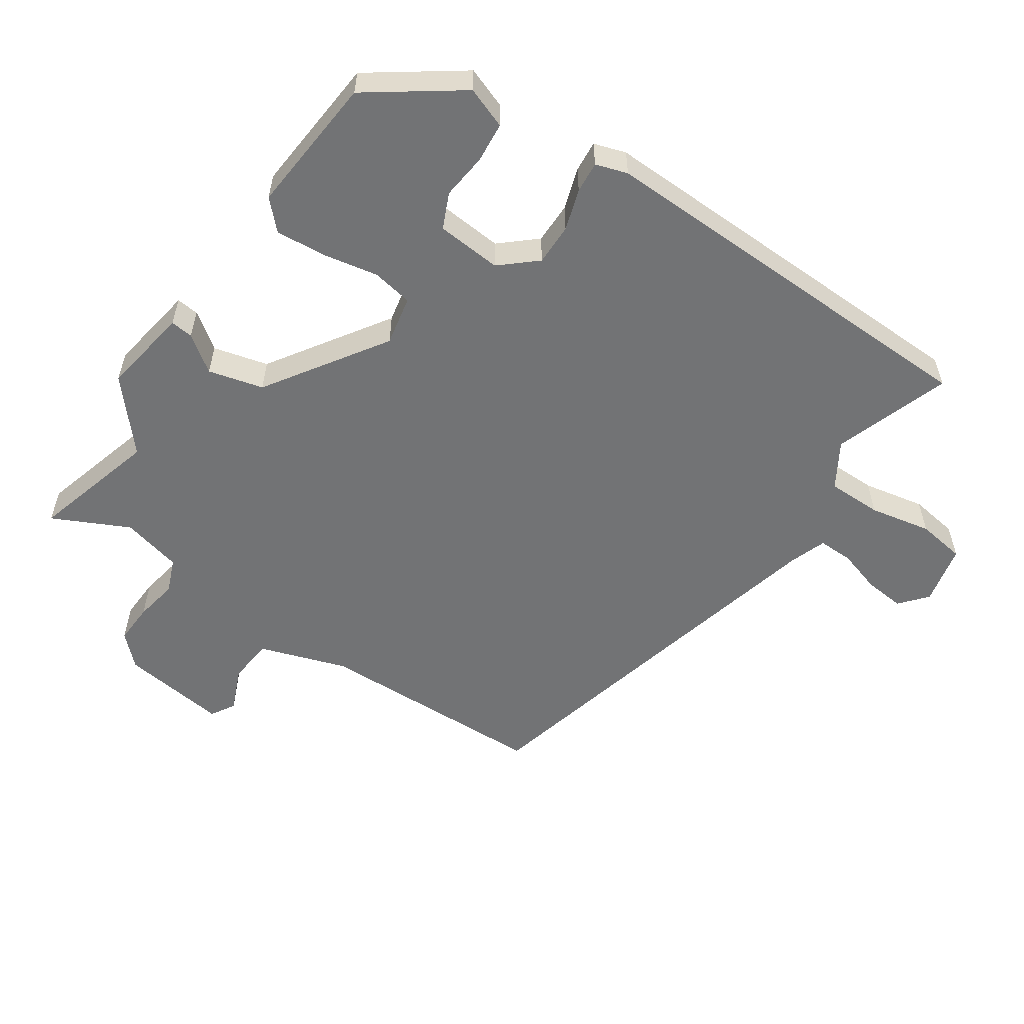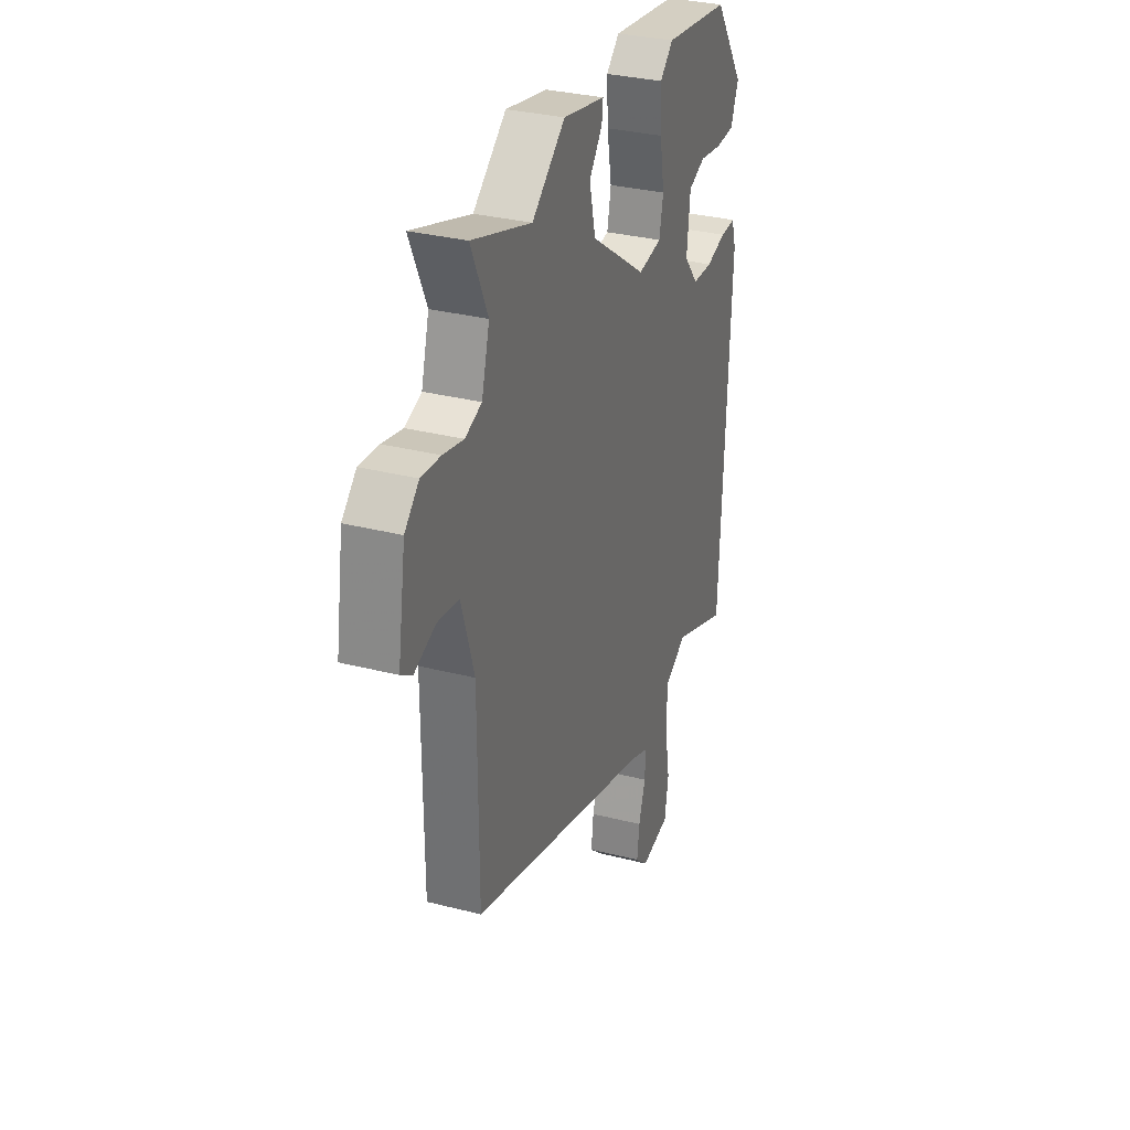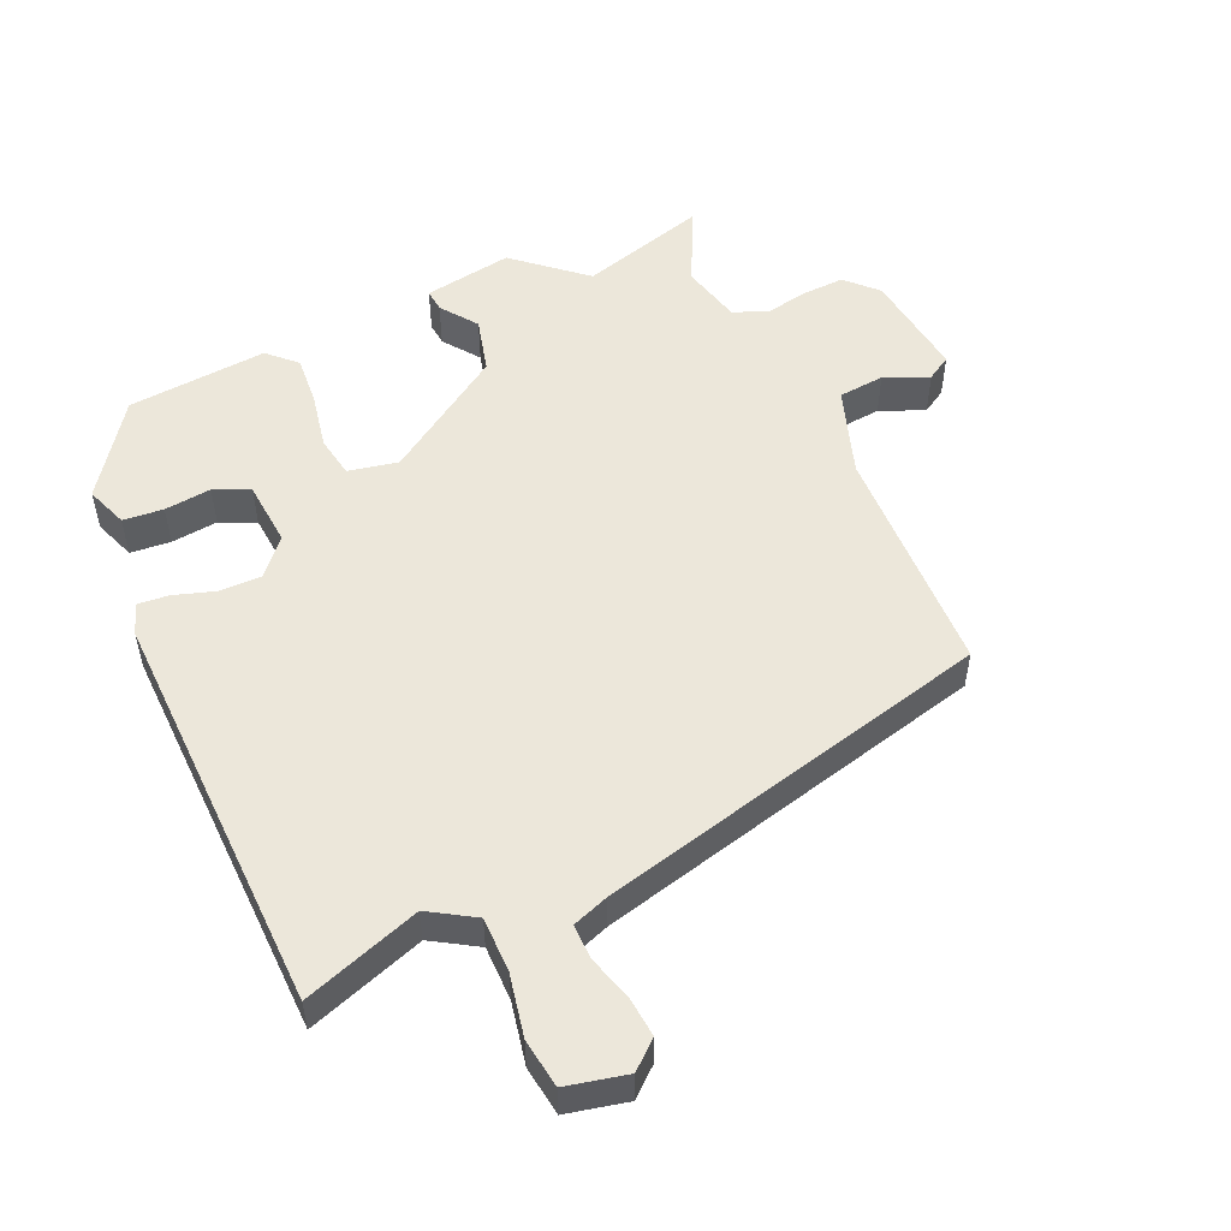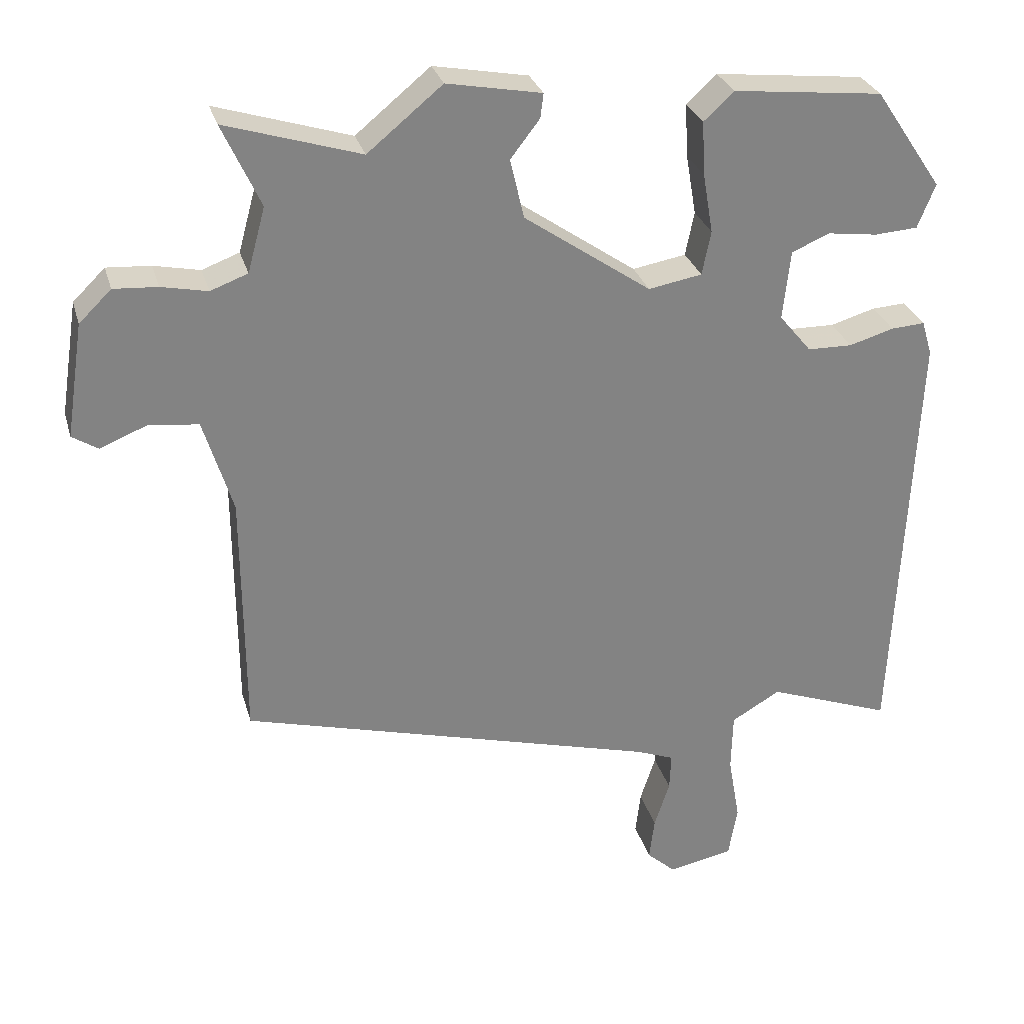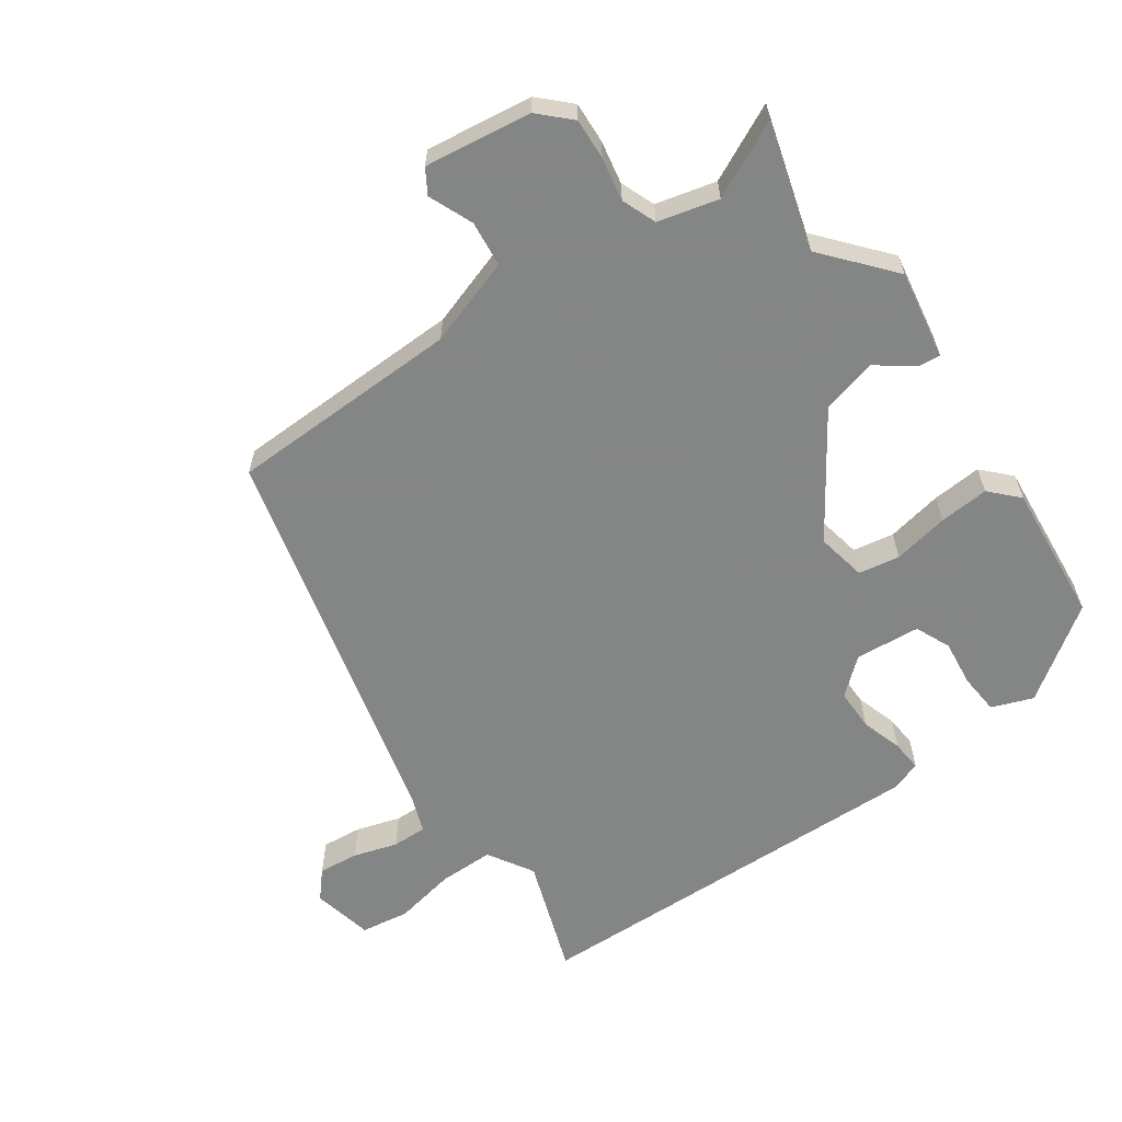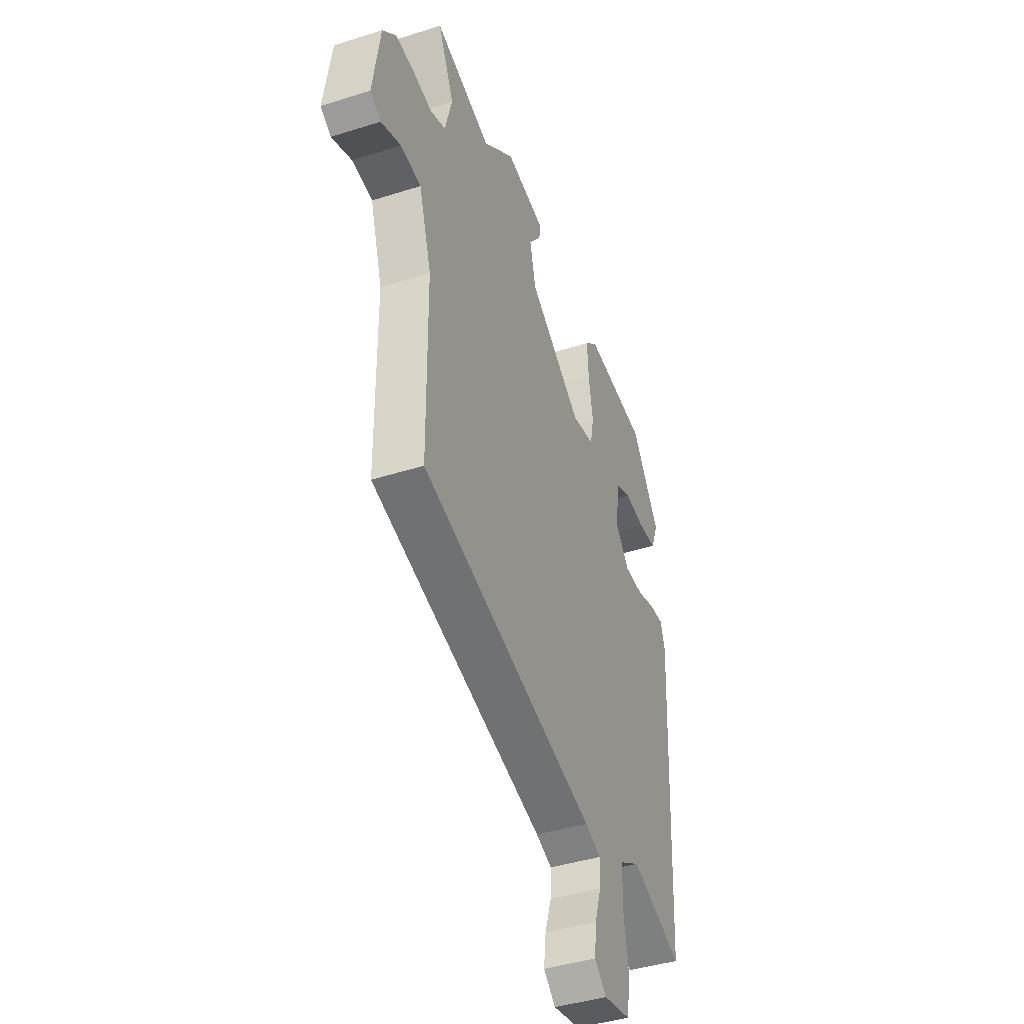
<metadata>
{"format":"obj","ext":"obj","renderer":"f3d","projection":"perspective","resolution":1024,"background":"white","views":[{"elev":-55.8,"azim":57.2,"up":"+Y"},{"elev":31.3,"azim":-69.9,"up":"+Z"},{"elev":52.7,"azim":157.2,"up":"+Y"},{"elev":28.9,"azim":-14.9,"up":"+Z"},{"elev":-61.6,"azim":-53.9,"up":"+Y"},{"elev":-41.8,"azim":-69.0,"up":"+Z"}]}
</metadata>
<code>
v -0.508 0.07 -0.375
v -0.51 0.07 -0.034
v -0.55 0.07 0.095
v -0.617 0.07 0.103
v -0.682 0.07 0.077
v -0.717 0.07 0.099
v -0.693 0.07 0.255
v -0.649 0.07 0.298
v -0.589 0.07 0.294
v -0.526 0.07 0.281
v -0.475 0.07 0.3
v -0.451 0.07 0.388
v -0.503 0.07 0.501
v -0.319 0.07 0.444
v -0.217 0.07 0.528
v -0.088 0.07 0.504
v -0.092 0.07 0.471
v -0.132 0.07 0.419
v -0.113 0.07 0.338
v 0.06 0.07 0.218
v 0.133 0.07 0.231
v 0.145 0.07 0.291
v 0.131 0.07 0.373
v 0.127 0.07 0.446
v 0.168 0.07 0.484
v 0.372 0.07 0.462
v 0.464 0.07 0.326
v 0.44 0.07 0.266
v 0.381 0.07 0.262
v 0.313 0.07 0.271
v 0.261 0.07 0.249
v 0.251 0.07 0.154
v 0.295 0.07 0.101
v 0.356 0.07 0.1
v 0.417 0.07 0.118
v 0.463 0.07 0.121
v 0.477 0.07 0.074
v 0.449 0.07 -0.521
v 0.28 0.07 -0.459
v 0.213 0.07 -0.498
v 0.211 0.07 -0.578
v 0.227 0.07 -0.669
v 0.215 0.07 -0.74
v 0.126 0.07 -0.758
v 0.087 0.07 -0.723
v 0.094 0.07 -0.664
v 0.115 0.07 -0.6
v 0.117 0.07 -0.549
v 0.065 0.07 -0.529
v -0.508 0 -0.375
v -0.51 0 -0.034
v -0.55 0 0.095
v -0.617 0 0.103
v -0.682 0 0.077
v -0.717 0 0.099
v -0.693 0 0.255
v -0.649 0 0.298
v -0.589 0 0.294
v -0.526 0 0.281
v -0.475 0 0.3
v -0.451 0 0.388
v -0.503 0 0.501
v -0.319 0 0.444
v -0.217 0 0.528
v -0.088 0 0.504
v -0.092 0 0.471
v -0.132 0 0.419
v -0.113 0 0.338
v 0.06 0 0.218
v 0.133 0 0.231
v 0.145 0 0.291
v 0.131 0 0.373
v 0.127 0 0.446
v 0.168 0 0.484
v 0.372 0 0.462
v 0.464 0 0.326
v 0.44 0 0.266
v 0.381 0 0.262
v 0.313 0 0.271
v 0.261 0 0.249
v 0.251 0 0.154
v 0.295 0 0.101
v 0.356 0 0.1
v 0.417 0 0.118
v 0.463 0 0.121
v 0.477 0 0.074
v 0.449 0 -0.521
v 0.28 0 -0.459
v 0.213 0 -0.498
v 0.211 0 -0.578
v 0.227 0 -0.669
v 0.215 0 -0.74
v 0.126 0 -0.758
v 0.087 0 -0.723
v 0.094 0 -0.664
v 0.115 0 -0.6
v 0.117 0 -0.549
v 0.065 0 -0.529
f 44 45 46 47
f 44 47 48
f 41 42 43 44
f 40 41 44 48
f 39 40 48 49
f 37 38 39
f 34 35 36 37
f 33 34 37 39
f 32 33 39 49
f 27 28 29 30
f 25 26 27 30
f 25 30 31
f 22 23 24 25
f 22 25 31 32
f 15 16 17 18
f 14 15 18 19
f 12 13 14 19
f 11 12 19 20
f 7 8 9 10
f 5 6 7 10
f 4 5 10 11
f 3 4 11 20
f 32 49 1 2
f 21 22 32
f 20 21 32
f 2 3 20 32
f 96 95 94 93
f 97 96 93
f 93 92 91 90
f 97 93 90 89
f 98 97 89 88
f 88 87 86
f 86 85 84 83
f 88 86 83 82
f 98 88 82 81
f 79 78 77 76
f 79 76 75 74
f 80 79 74
f 74 73 72 71
f 81 80 74 71
f 67 66 65 64
f 68 67 64 63
f 68 63 62 61
f 69 68 61 60
f 59 58 57 56
f 59 56 55 54
f 60 59 54 53
f 69 60 53 52
f 51 50 98 81
f 81 71 70
f 81 70 69
f 81 69 52 51
f 1 50 51 2
f 2 51 52 3
f 3 52 53 4
f 4 53 54 5
f 5 54 55 6
f 6 55 56 7
f 7 56 57 8
f 8 57 58 9
f 9 58 59 10
f 10 59 60 11
f 11 60 61 12
f 12 61 62 13
f 13 62 63 14
f 14 63 64 15
f 15 64 65 16
f 16 65 66 17
f 17 66 67 18
f 18 67 68 19
f 19 68 69 20
f 20 69 70 21
f 21 70 71 22
f 22 71 72 23
f 23 72 73 24
f 24 73 74 25
f 25 74 75 26
f 26 75 76 27
f 27 76 77 28
f 28 77 78 29
f 29 78 79 30
f 30 79 80 31
f 31 80 81 32
f 32 81 82 33
f 33 82 83 34
f 34 83 84 35
f 35 84 85 36
f 36 85 86 37
f 37 86 87 38
f 38 87 88 39
f 39 88 89 40
f 40 89 90 41
f 41 90 91 42
f 42 91 92 43
f 43 92 93 44
f 44 93 94 45
f 45 94 95 46
f 46 95 96 47
f 47 96 97 48
f 48 97 98 49
f 49 98 50 1

</code>
